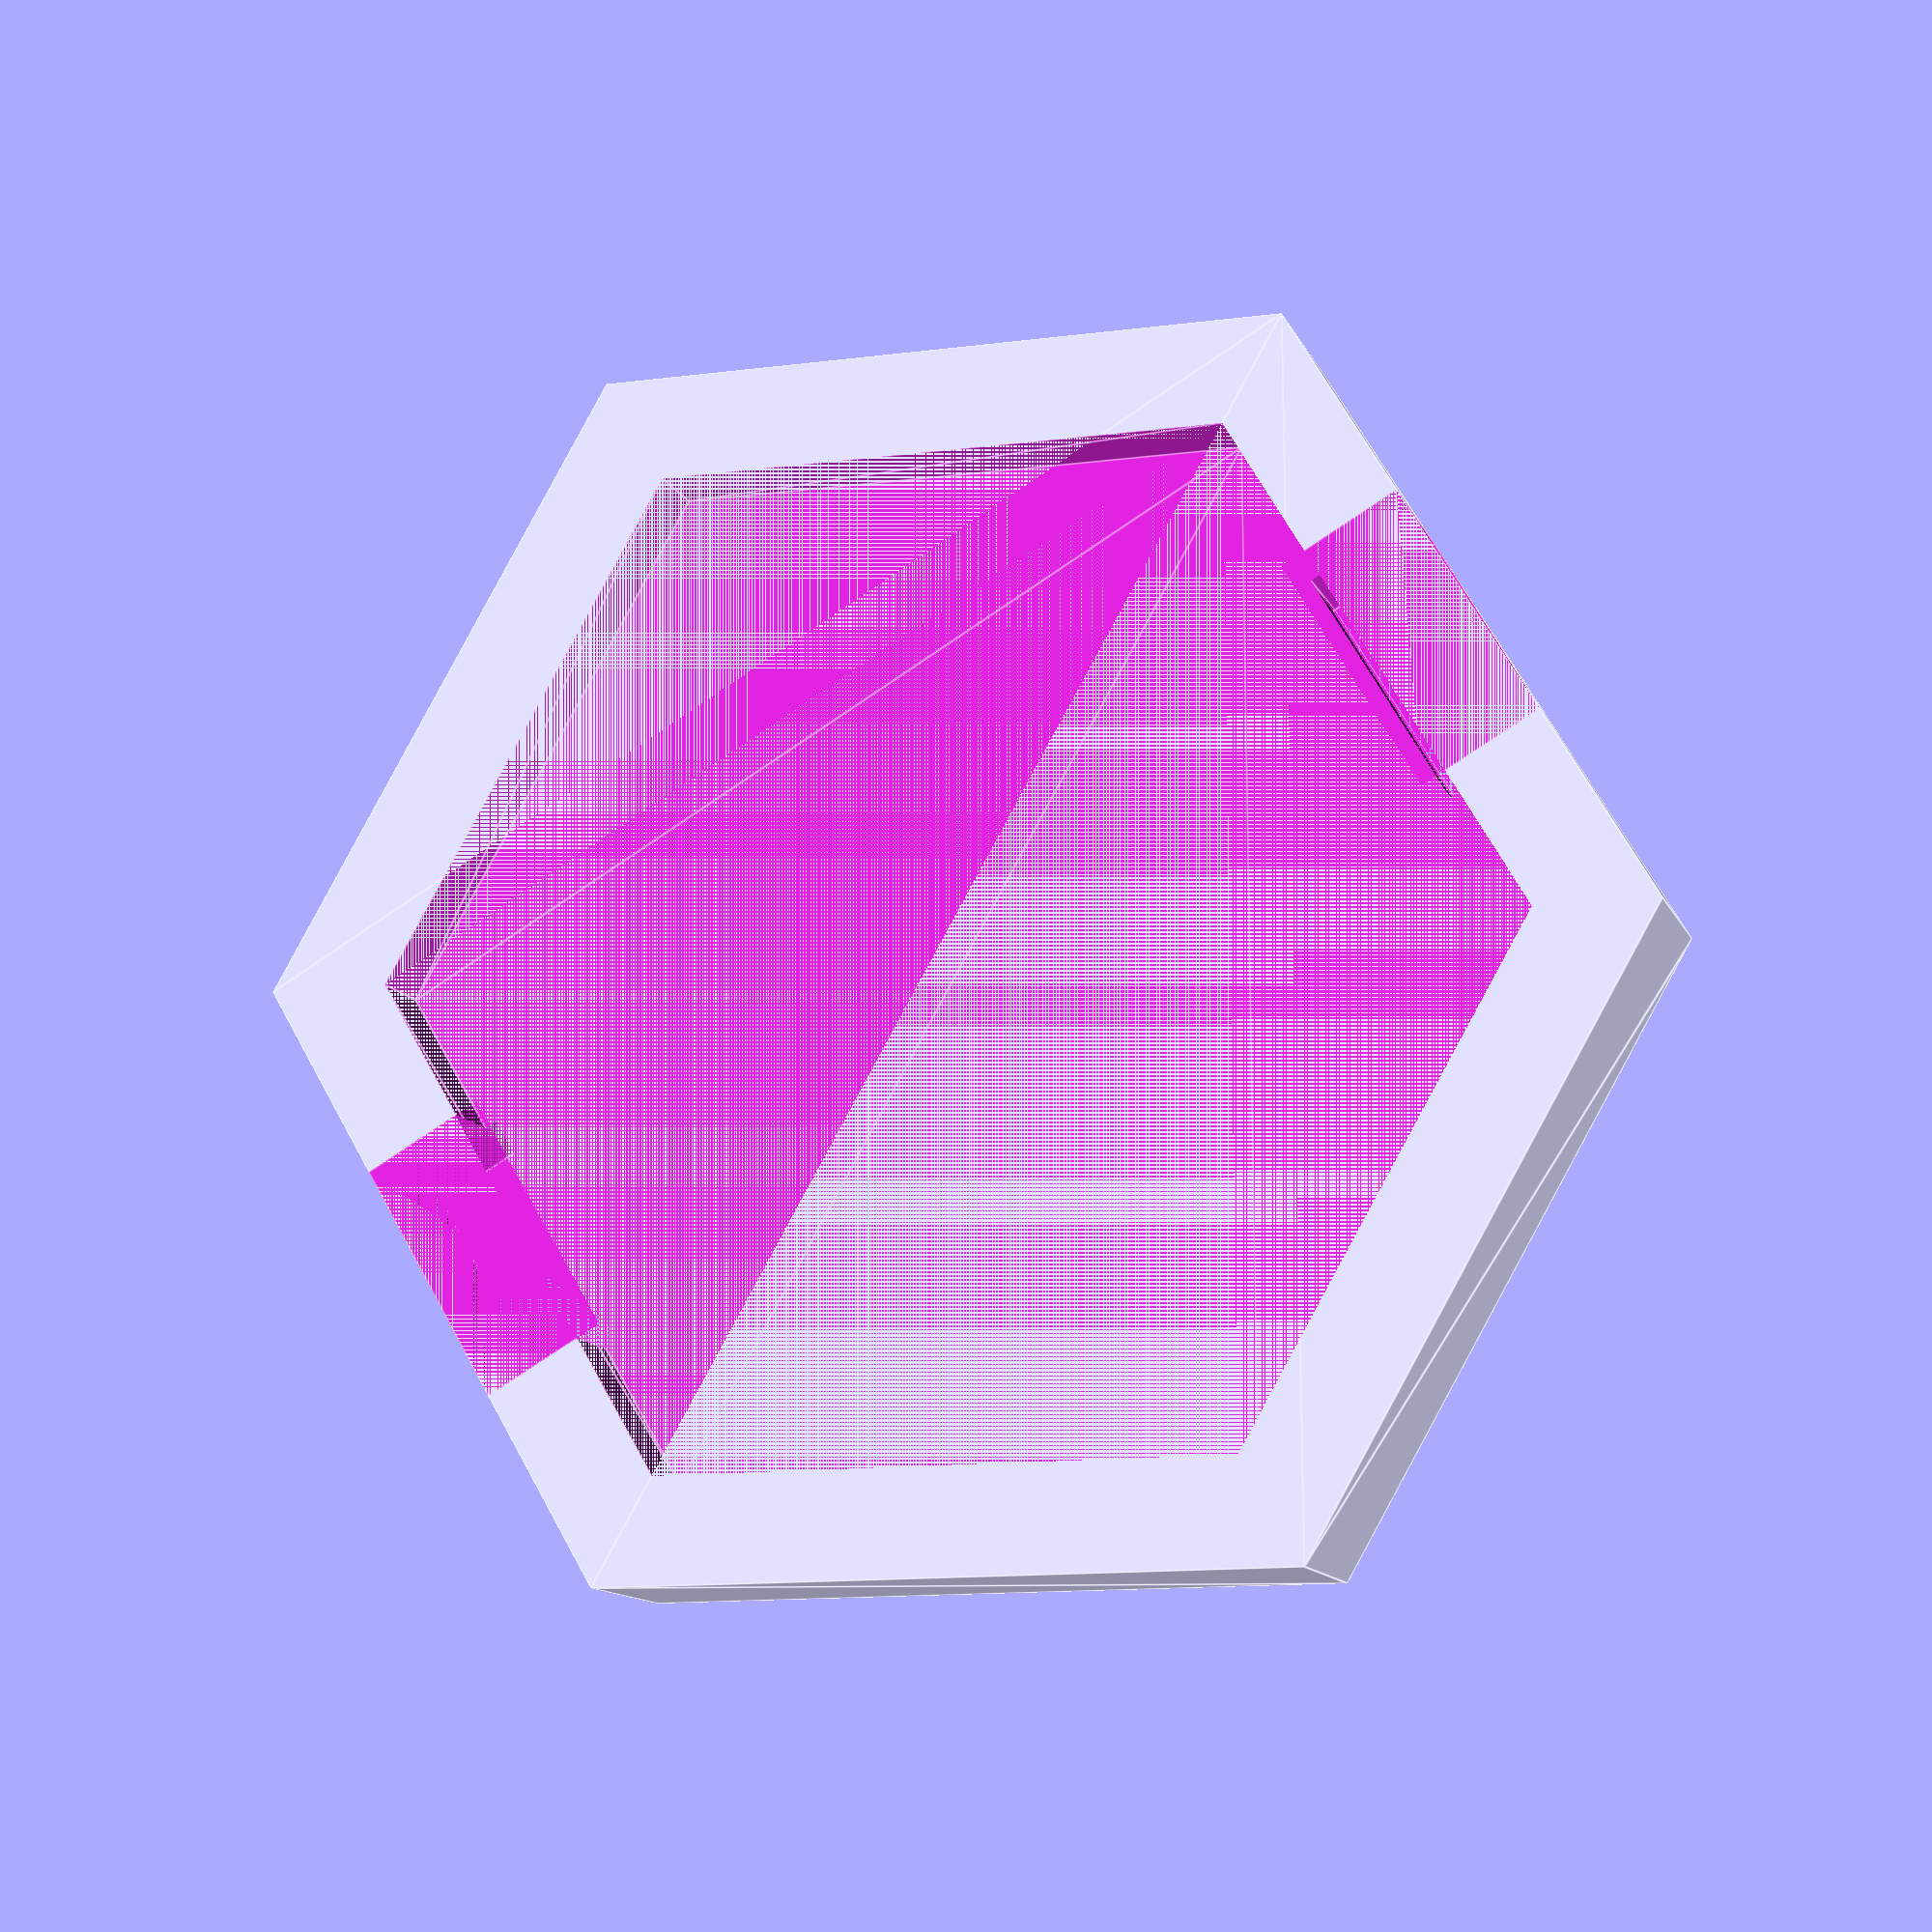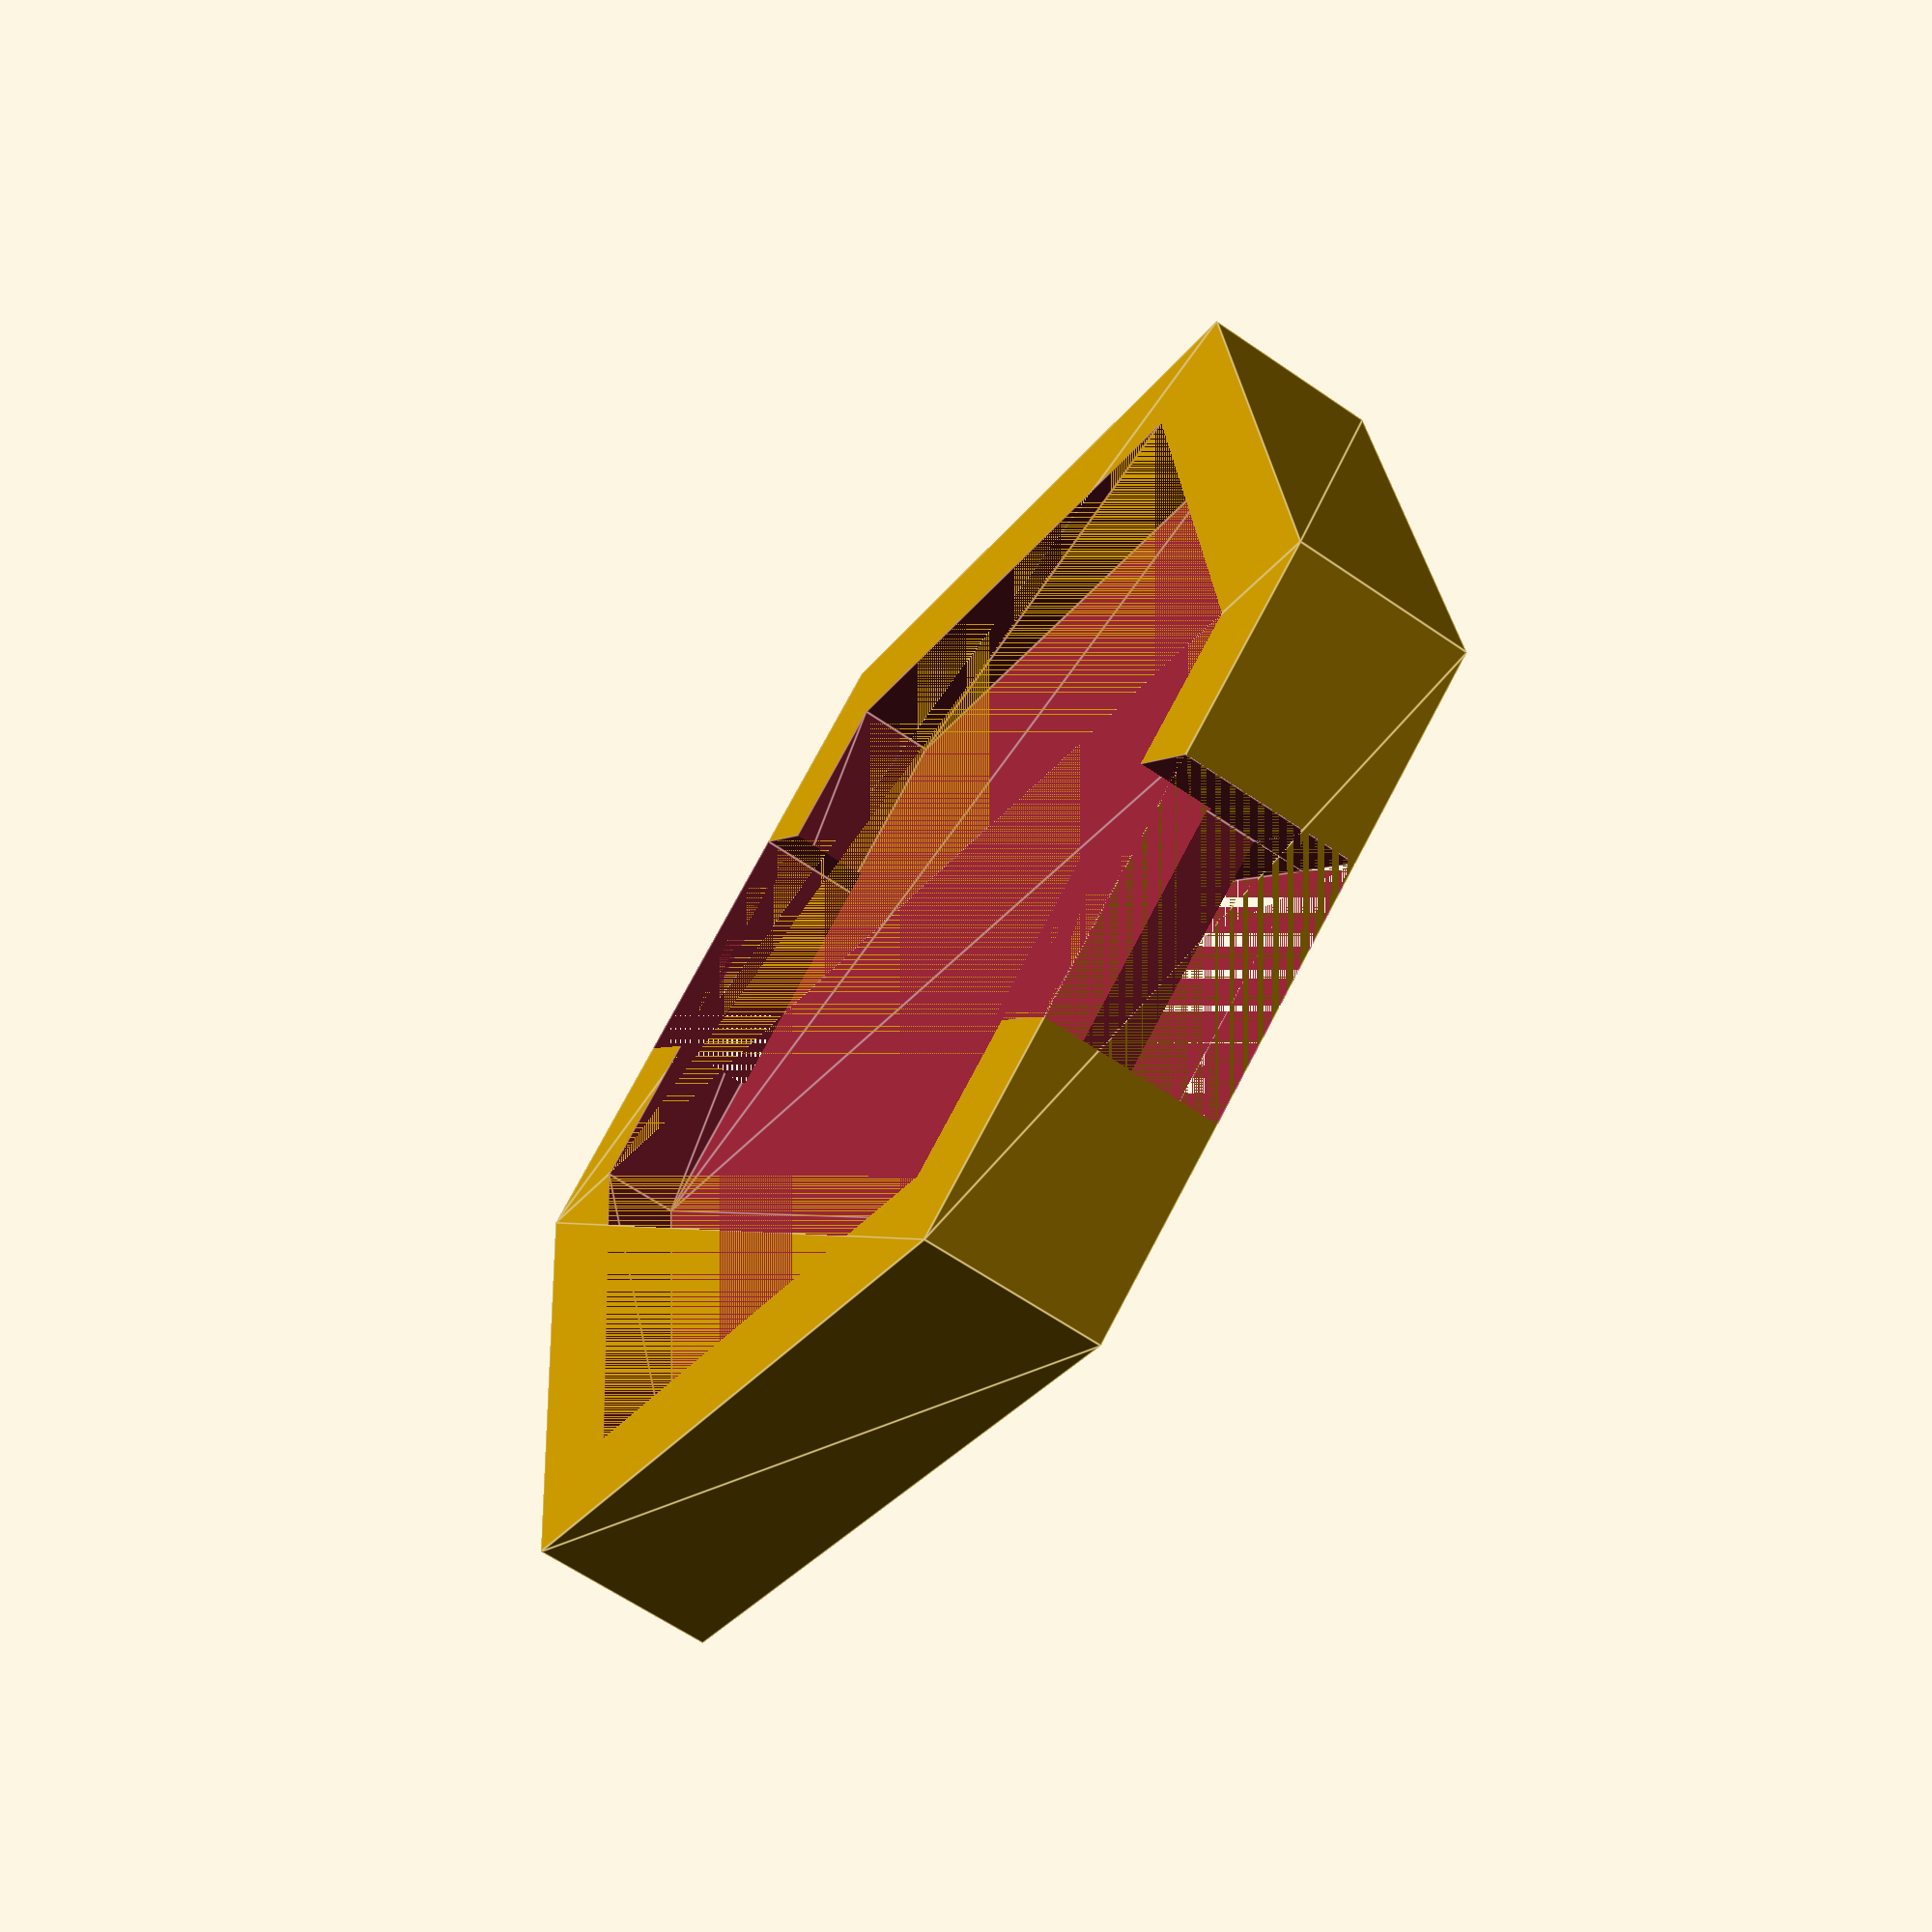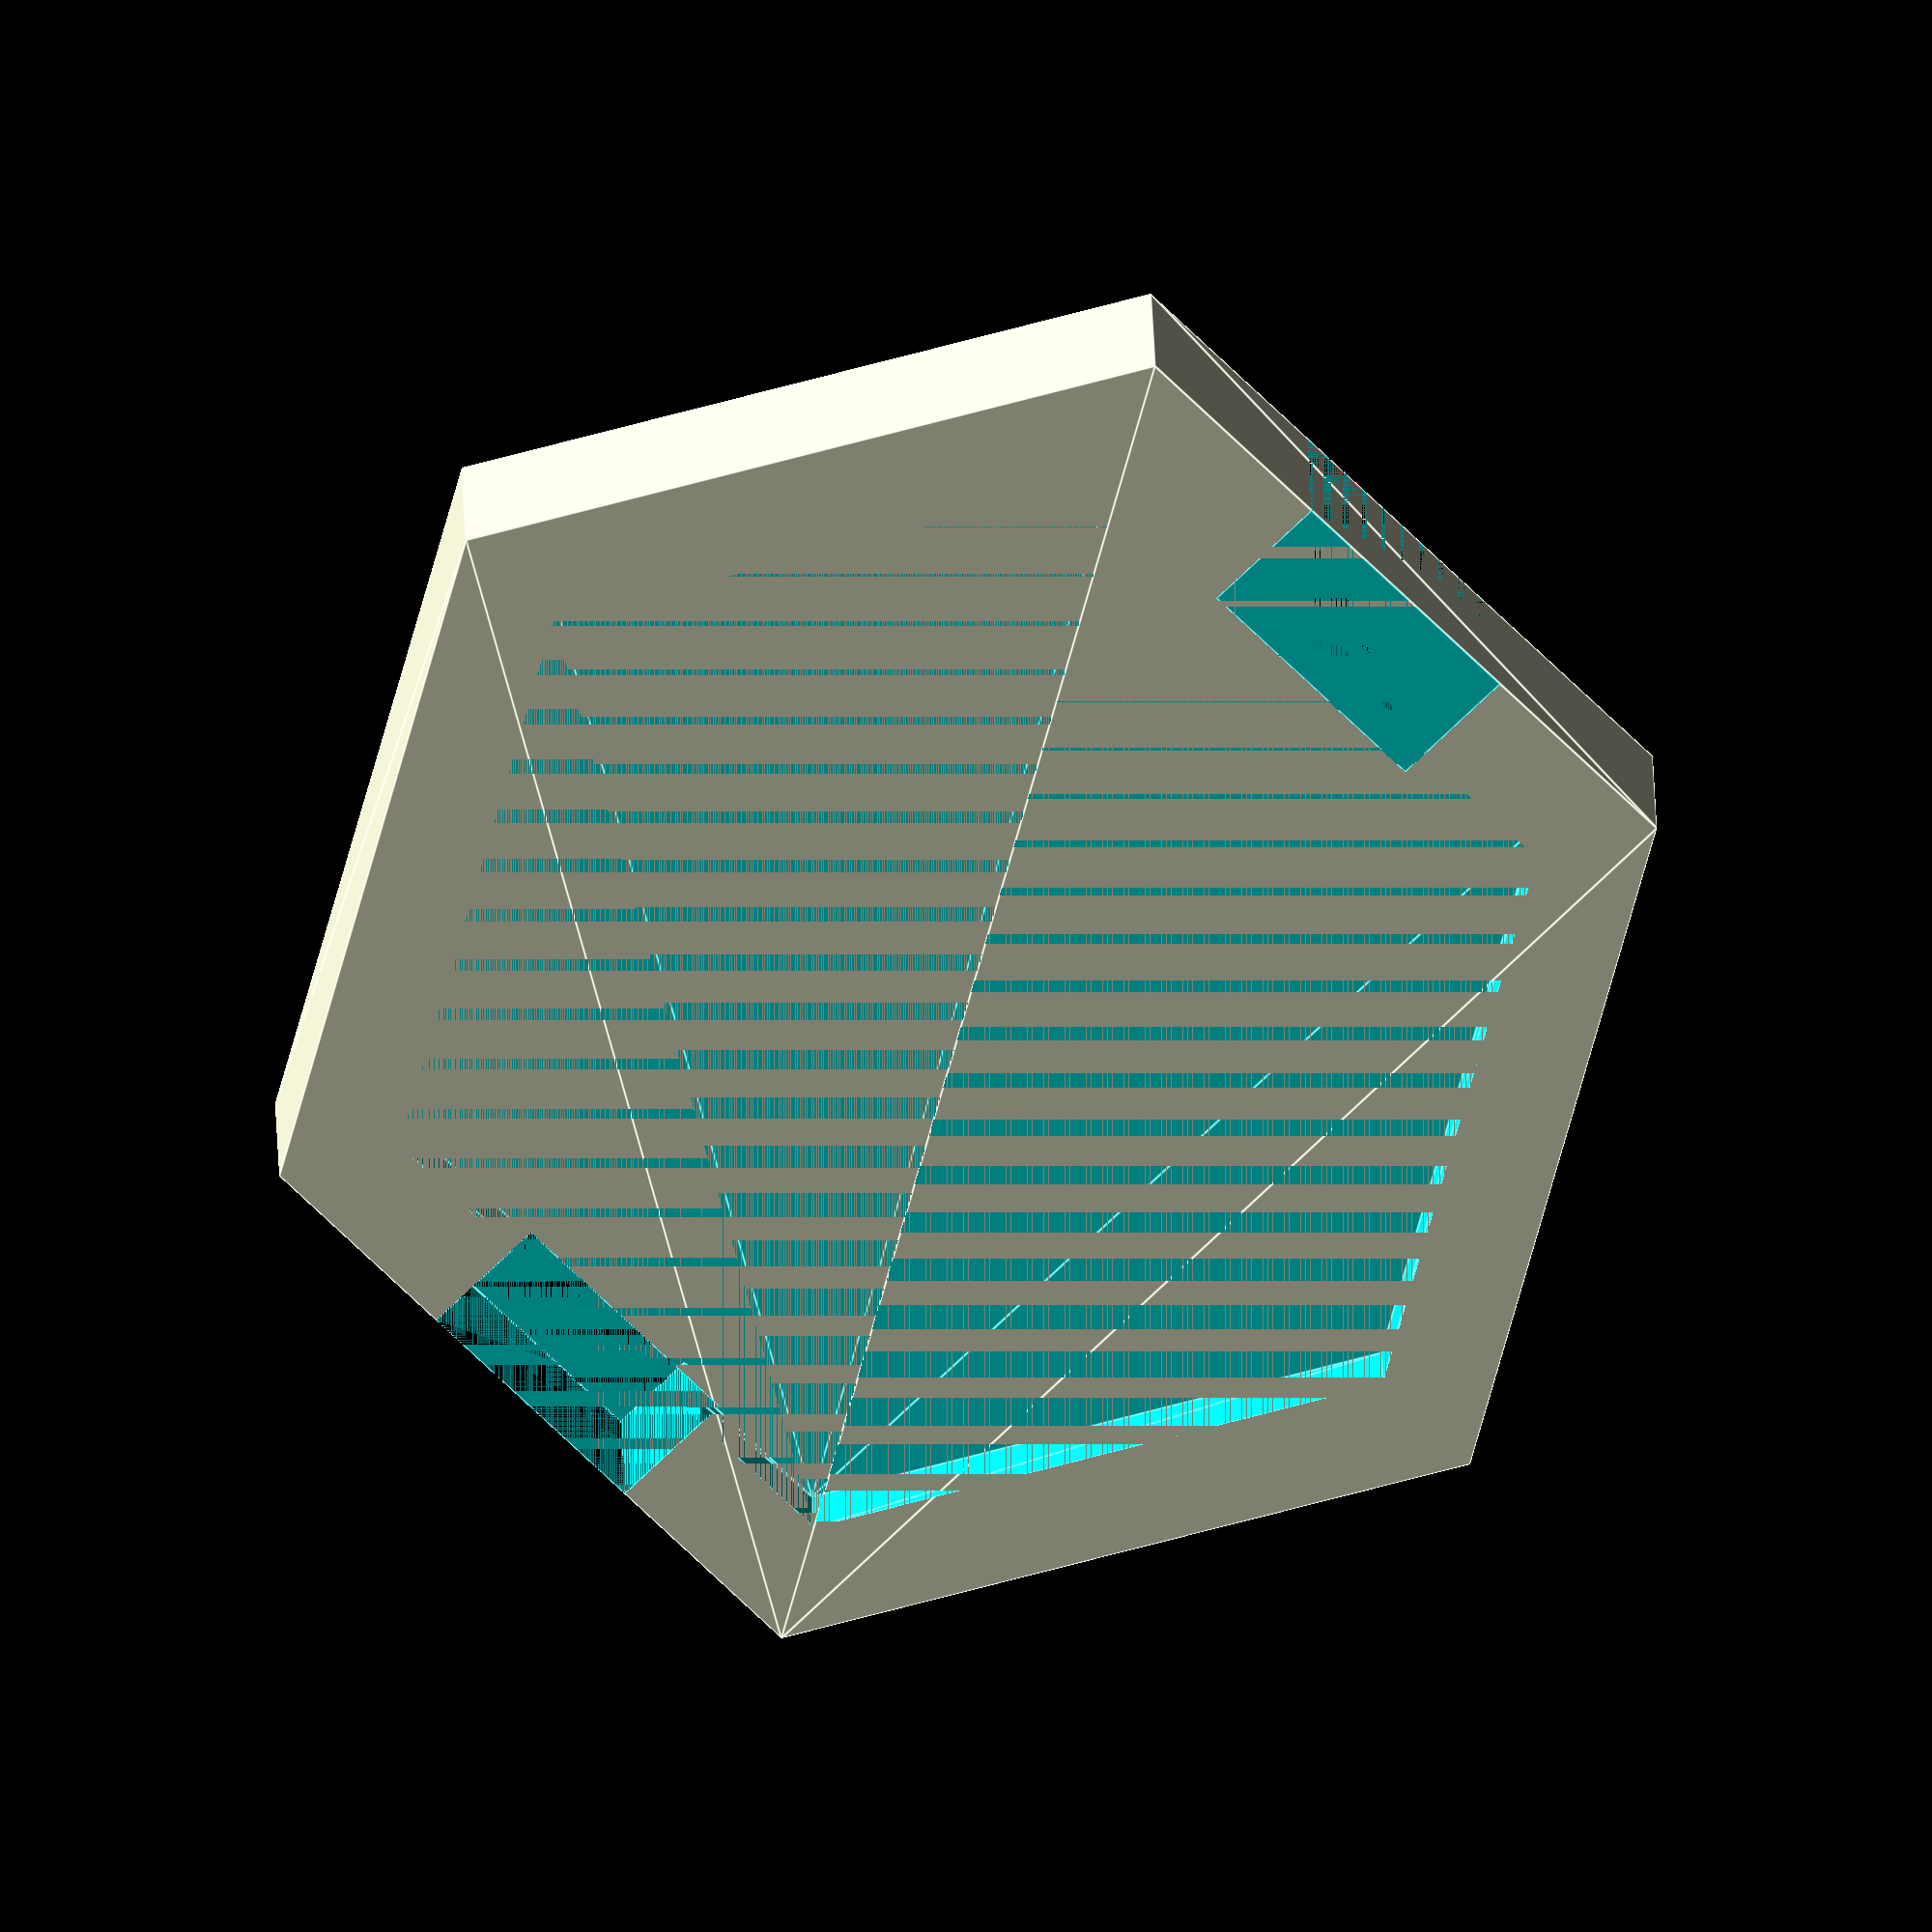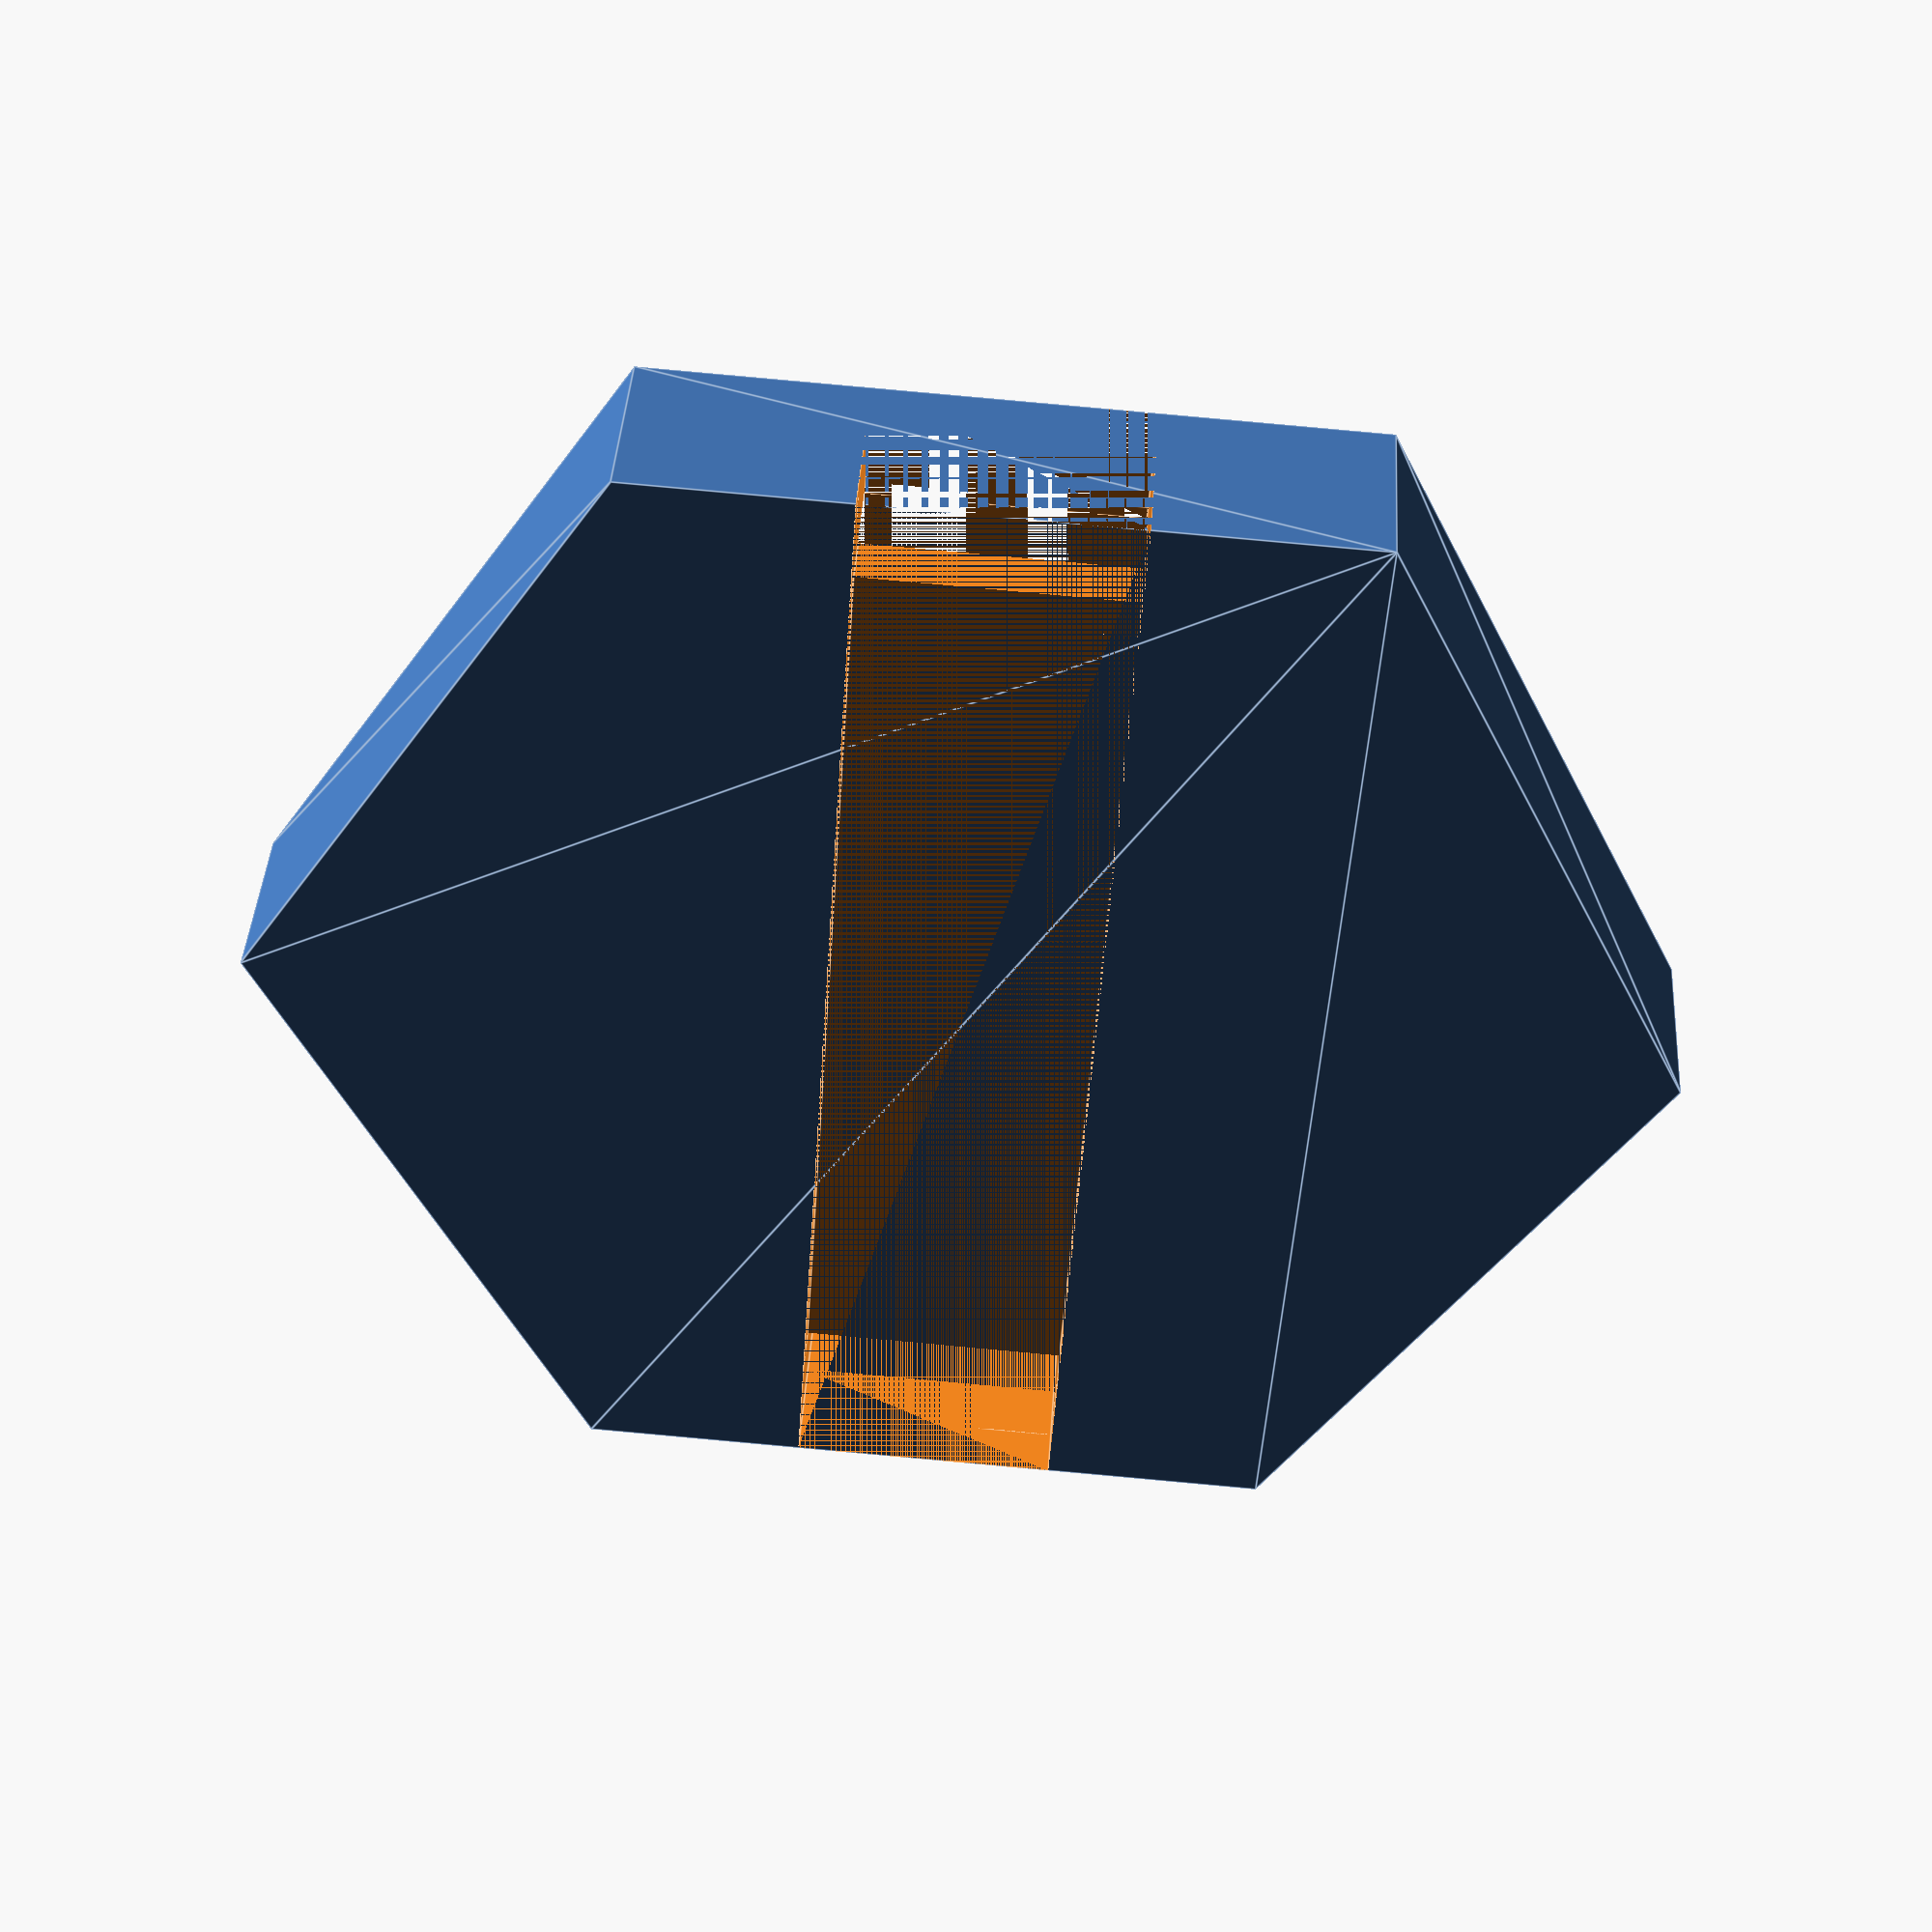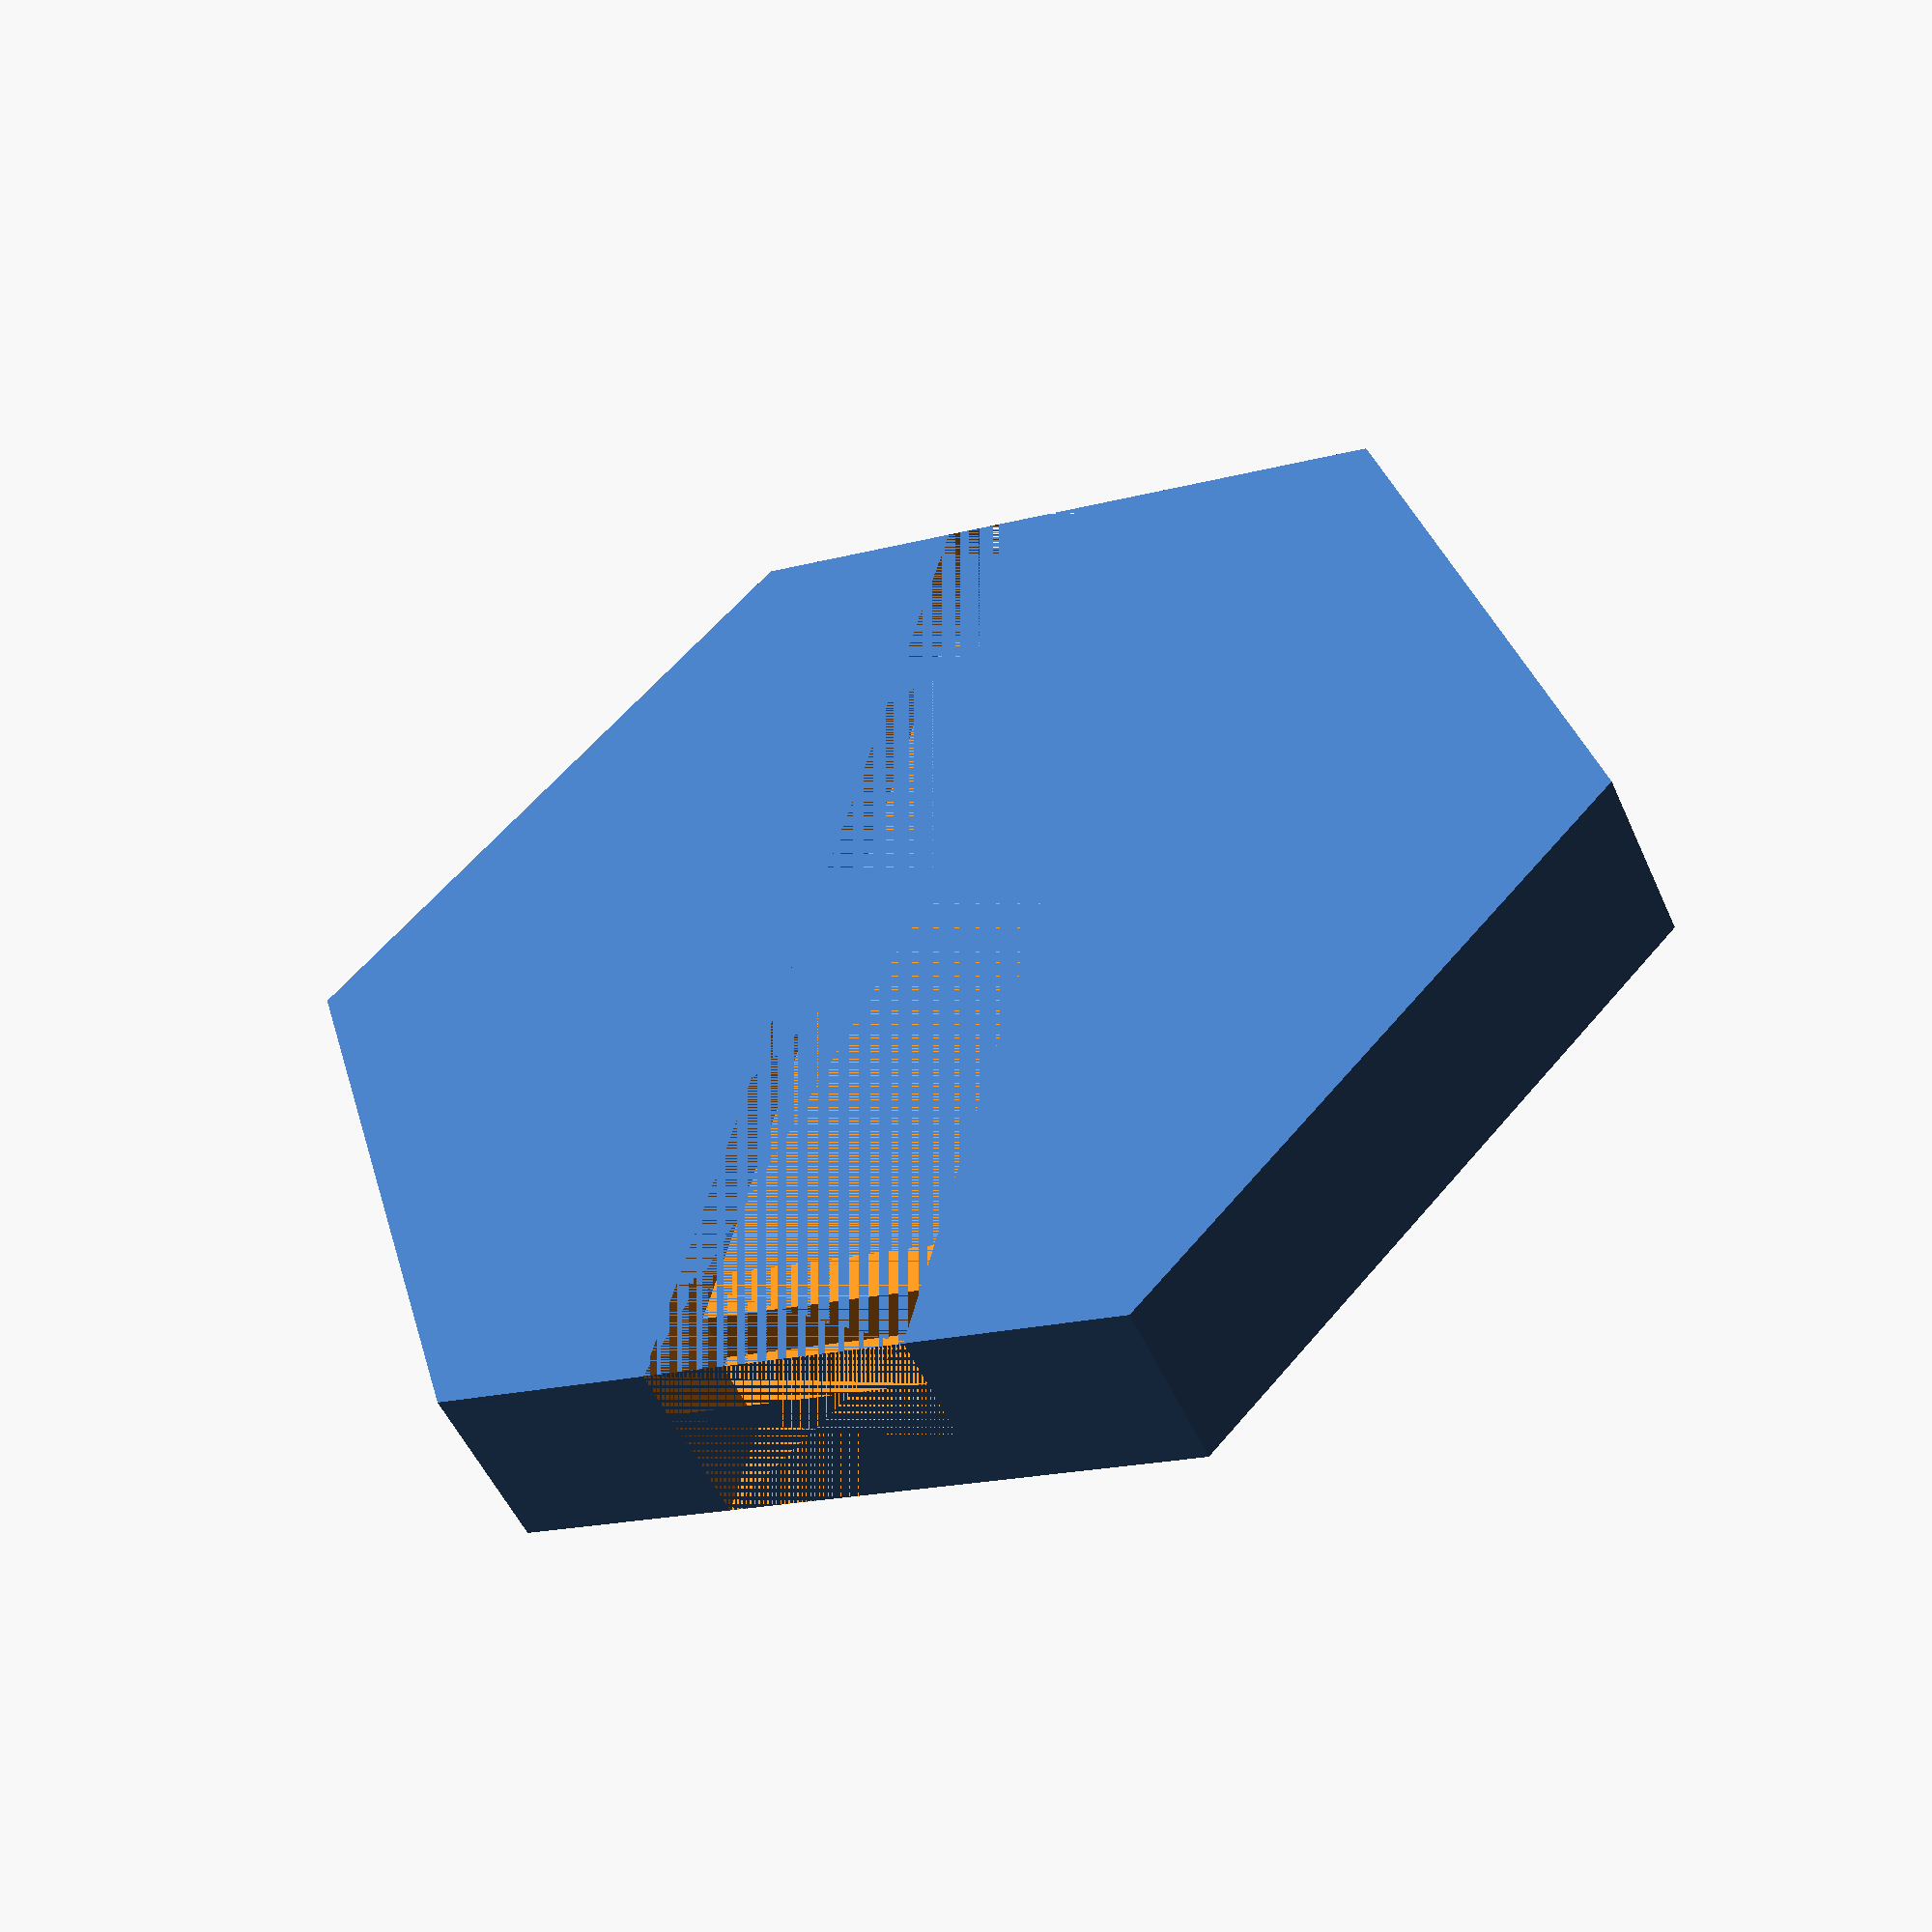
<openscad>
// Configureable Miniature Hex Base
//  For Wasabi Minature Wargame
//  Created by Mark Tabije
//  Designed by Brian Coley, Mike Warner, and Mark Tabije
//  See Thingiverse.com for lisencing information.

// Size of the Model Base in mm (flat side to flat side).
modelBaseSize = 38;

// Thickness of the Model Base in mm.
modelBaseThickness = 3;

// Size of the Base in mm (flat side to flat side).
baseSize = 46;

// Thickness of the Base in mm.
baseThickness = 7;

// Ability for the Clip
baseClipAbility = "Range";  //[Range, Direct, Sneak, All]


//[Hidden]




difference()
{
    //Base Shell
    makeHex(baseSize, baseThickness);
    
    //Model Base (removed from Base Shell)   
    translate([0,0,(baseThickness-modelBaseThickness)])makeHex(modelBaseSize, modelBaseThickness);
    
    //Removing material for Ability clip
    rotate([0,0,-30])
        sideAbilityClip(baseSize, 10, baseThickness, 2, (baseSize-modelBaseSize+1)/2, 0.5, 1, baseClipAbility);
        
   
};


module makeHex(shapeWidth, thickness)
{
    hexAngles = [ for (i = [0 : 60 : 300]) i ];
    
        linear_extrude(height = thickness)
        {
            hull()
            {
                for(i = hexAngles)
                {    
                    rotate([0,0,i])
                        polygon([[-(shapeWidth/sqrt(3))/2,-shapeWidth/2],[0,0],[(shapeWidth/sqrt(3))/2,-shapeWidth/2]]);
                };
            };
        };
};

module sideAbilityClip(clipLength, clipWidth, clipAbilityThickness, clipBandThickness, clipAbilityWidth, clipLipWidth, clipLipThickness, clipAbility)
{
    union()
    {
        //Bottom Band
       translate([-clipLength/2,-clipWidth/2,0])
            cube([clipLength, clipWidth, clipBandThickness]);
       
               
        //Left Ability Clip
        translate([-clipLength/2,-clipWidth/2,0])
            union()
            {   
                //Vertical Clip Piece
                cube([clipAbilityWidth, clipWidth, clipAbilityThickness]);
                        
                //Clip Lip
                translate([0, 0, clipAbilityThickness])
                    cube([clipAbilityWidth+clipLipWidth, clipWidth, clipLipThickness]);
            
                //Ability Symbol
                translate([clipAbilityWidth/2, clipWidth/2, clipAbilityThickness+clipLipThickness])
                    abilitySymbol(clipAbilityWidth, 2, clipAbility);
                
            };
                
                
       
        //Right Ability Clip
        mirror([1,0,0])
        {
            translate([-clipLength/2,-clipWidth/2,0])
                union()
                {   
                    //Vertical Clip Piece
                    cube([clipAbilityWidth, clipWidth, clipAbilityThickness]);
                            
                    //Clip Lip
                    translate([0, 0, clipAbilityThickness])
                        cube([clipAbilityWidth+clipLipWidth, clipWidth, clipLipThickness]);
                
                    //Ability Symbol
                    translate([clipAbilityWidth/2, clipWidth/2, clipAbilityThickness+clipLipThickness])
                        abilitySymbol(clipAbilityWidth, 2, clipAbility);
                    
                };
        };
            
    
        
    };
    
    
};

module abilitySymbol(abilitySize, abilityThickness, ability)
{
    echo("Ability Symbol Size =", abilitySize);
    
    //Range - Triangle
    if(ability == "Range")
        rotate([0,0,-90])
            linear_extrude(height=abilityThickness)
                polygon([[-abilitySize/1.5,-abilitySize/2],[0,abilitySize/2],[abilitySize/1.5,-abilitySize/2]]);

    //Direct - Square
    if(ability == "Direct")
        translate([0, 0, abilityThickness/2])  //setting cube to be center set and start at Z=0
            cube([abilitySize, abilitySize, abilityThickness], center=true);

    //Sneak - Circle
    if(ability == "Sneak")
       cylinder(h=abilityThickness,r=abilitySize/2);
    
    
};

</openscad>
<views>
elev=12.2 azim=119.8 roll=16.8 proj=p view=edges
elev=241.9 azim=204.3 roll=125.2 proj=p view=edges
elev=157.3 azim=105.2 roll=181.3 proj=o view=edges
elev=139.4 azim=236.3 roll=356.4 proj=p view=edges
elev=231.1 azim=225.9 roll=336.7 proj=p view=wireframe
</views>
